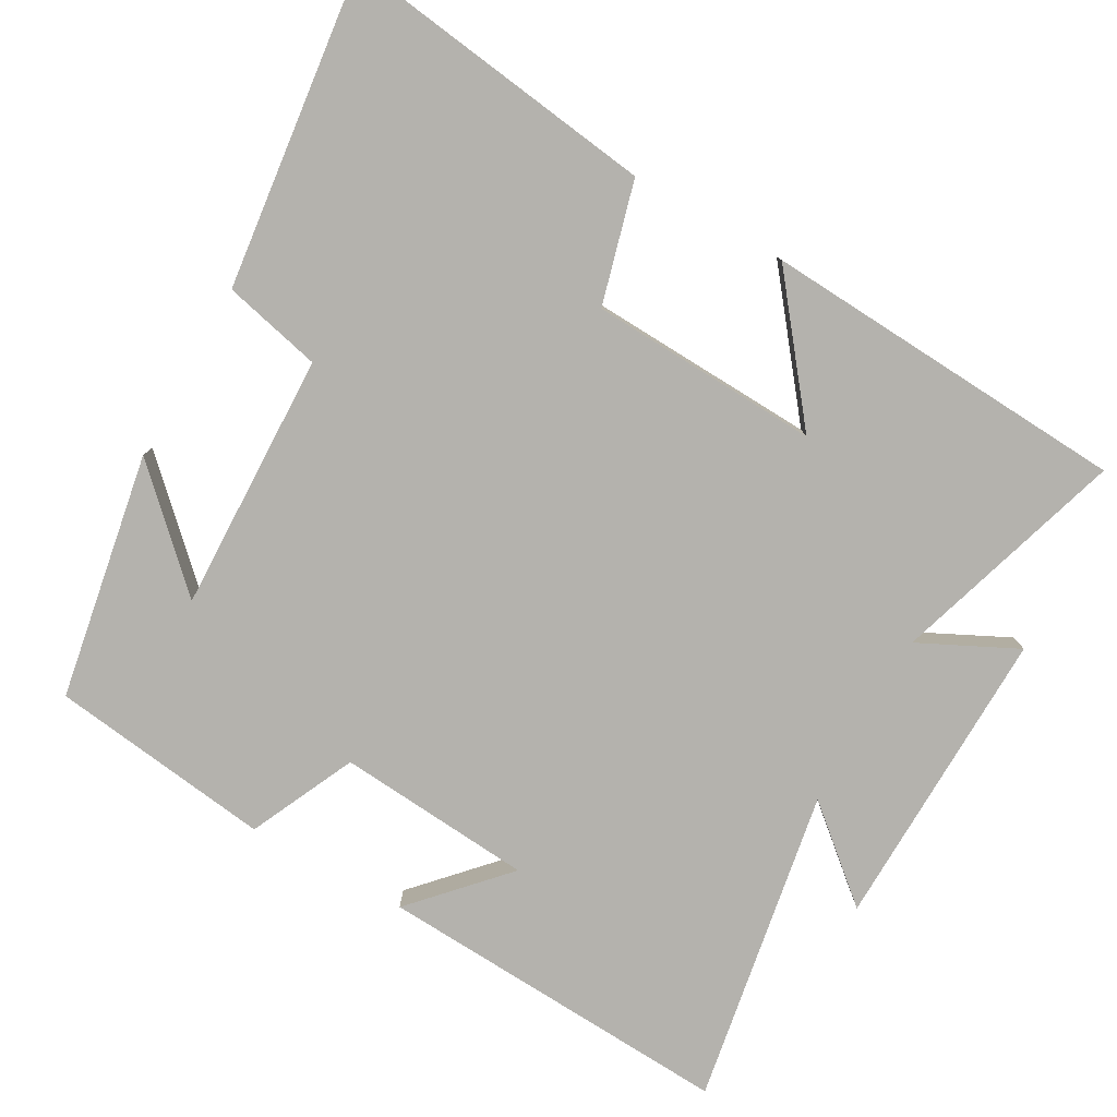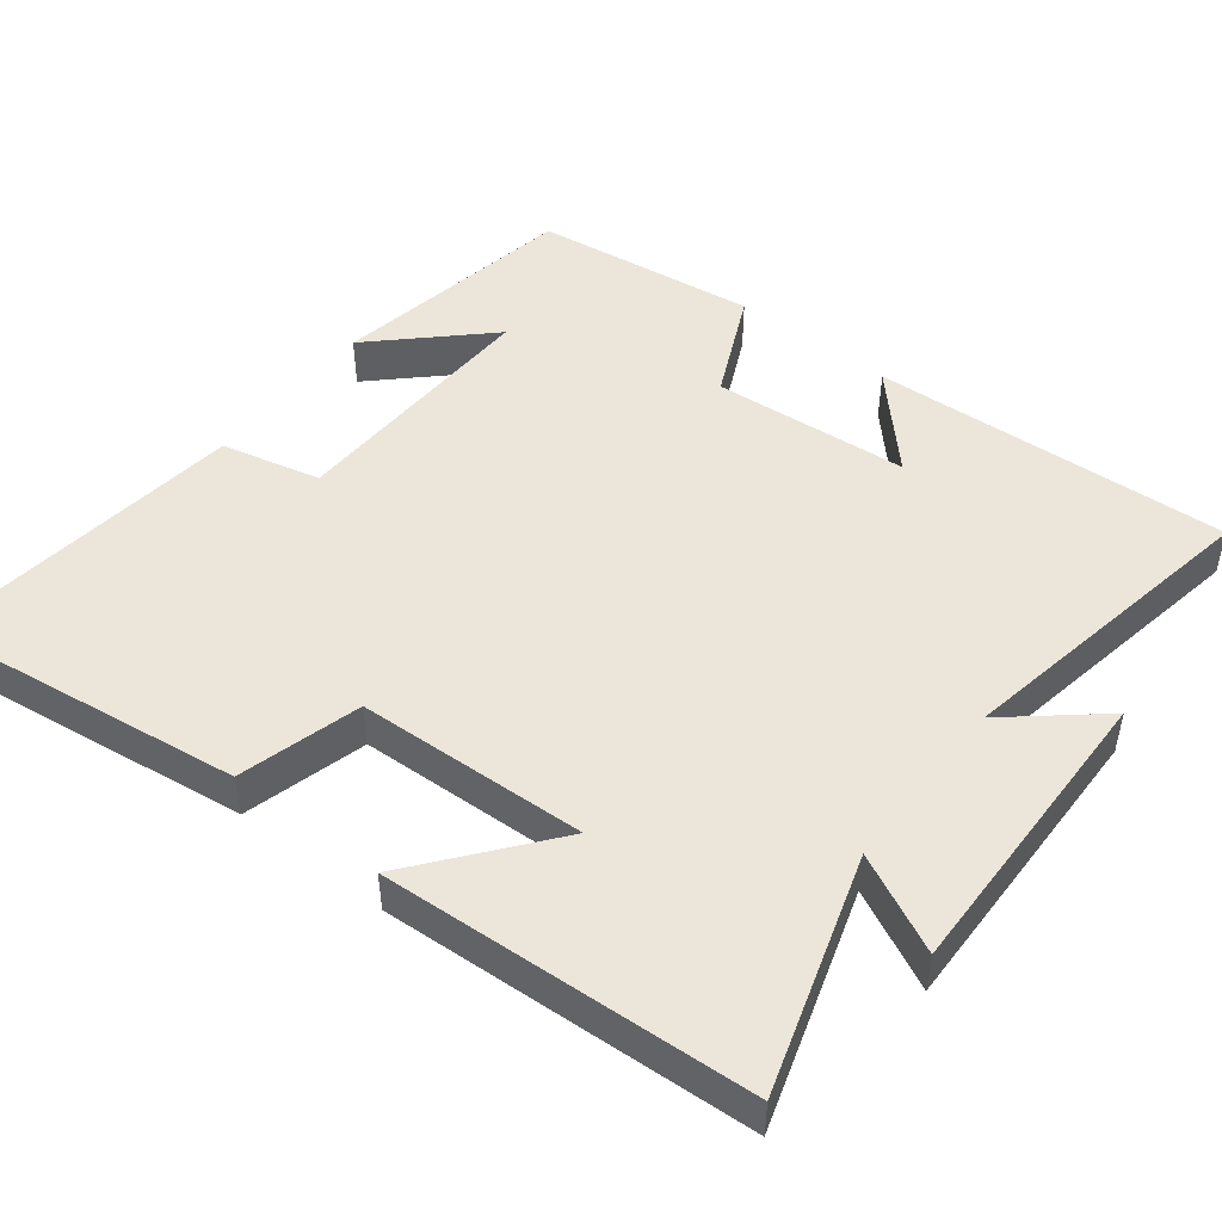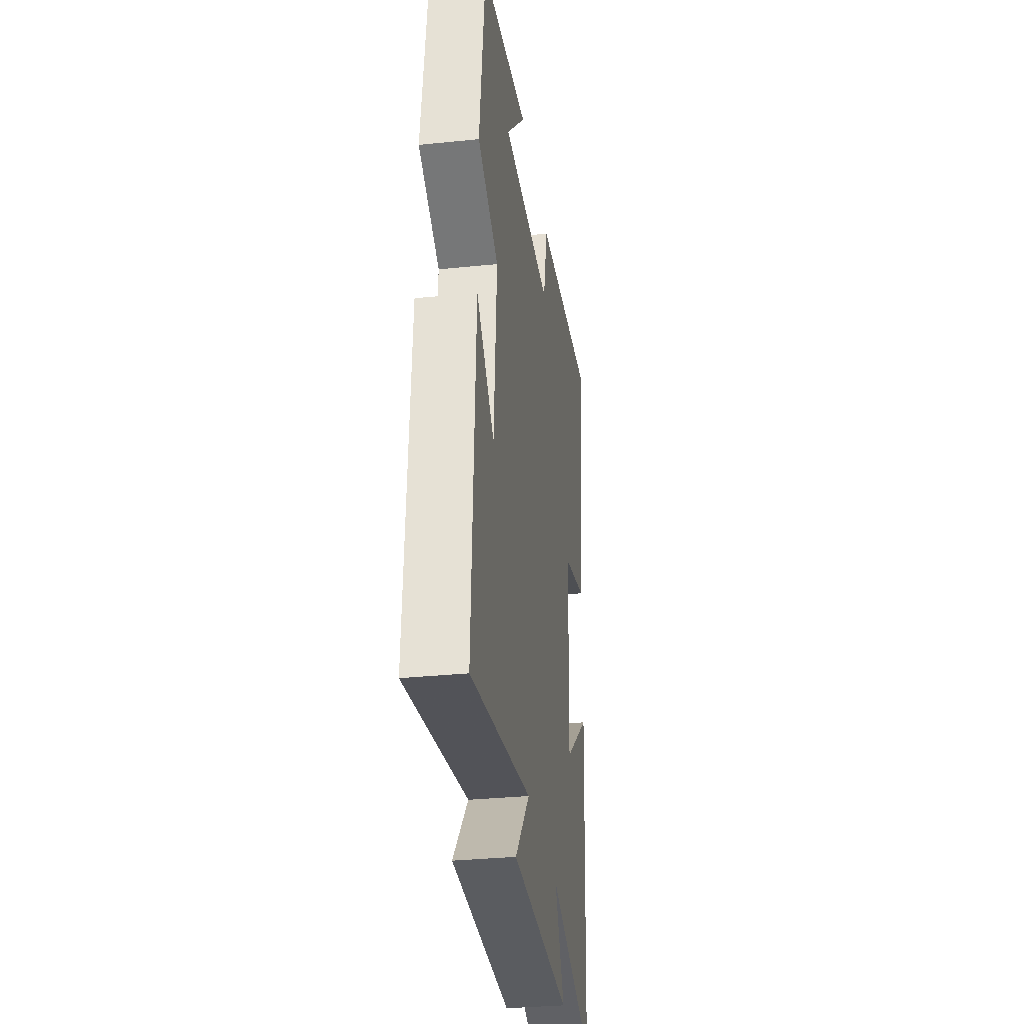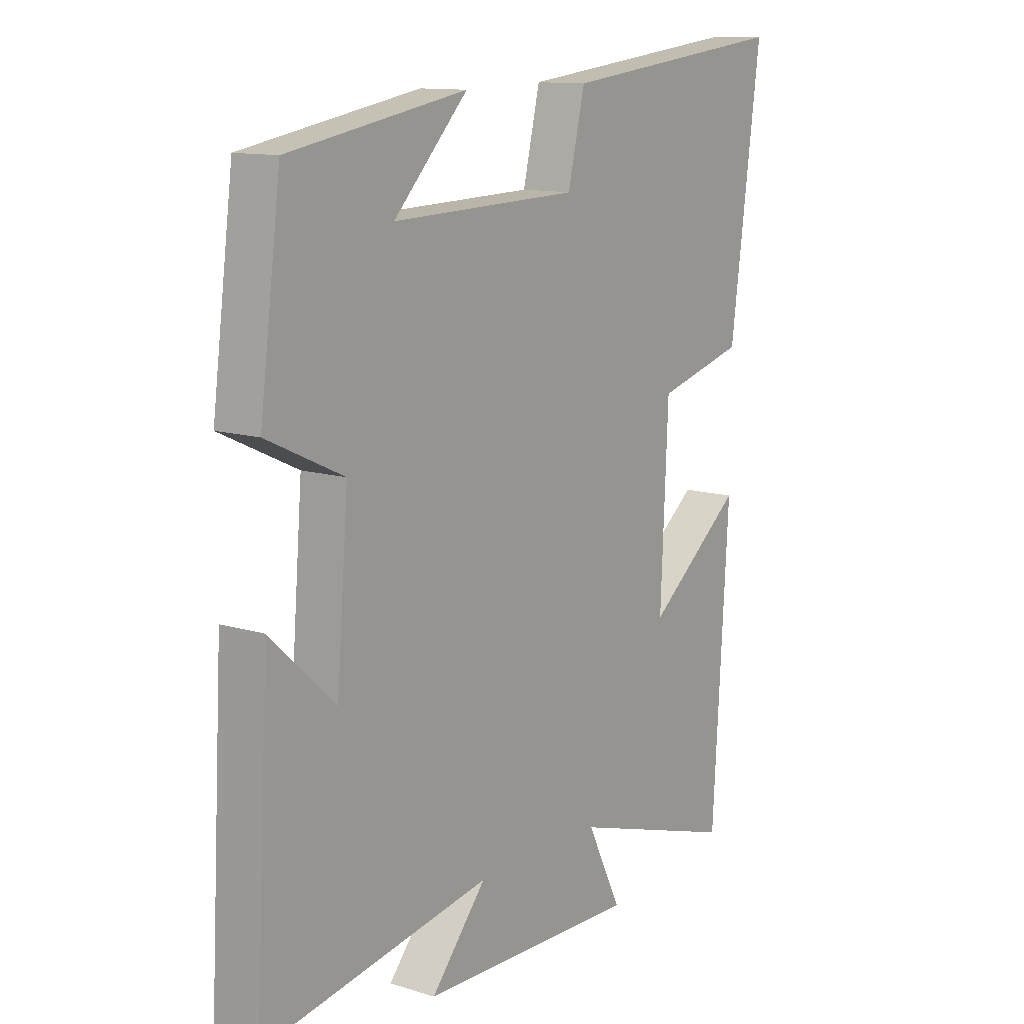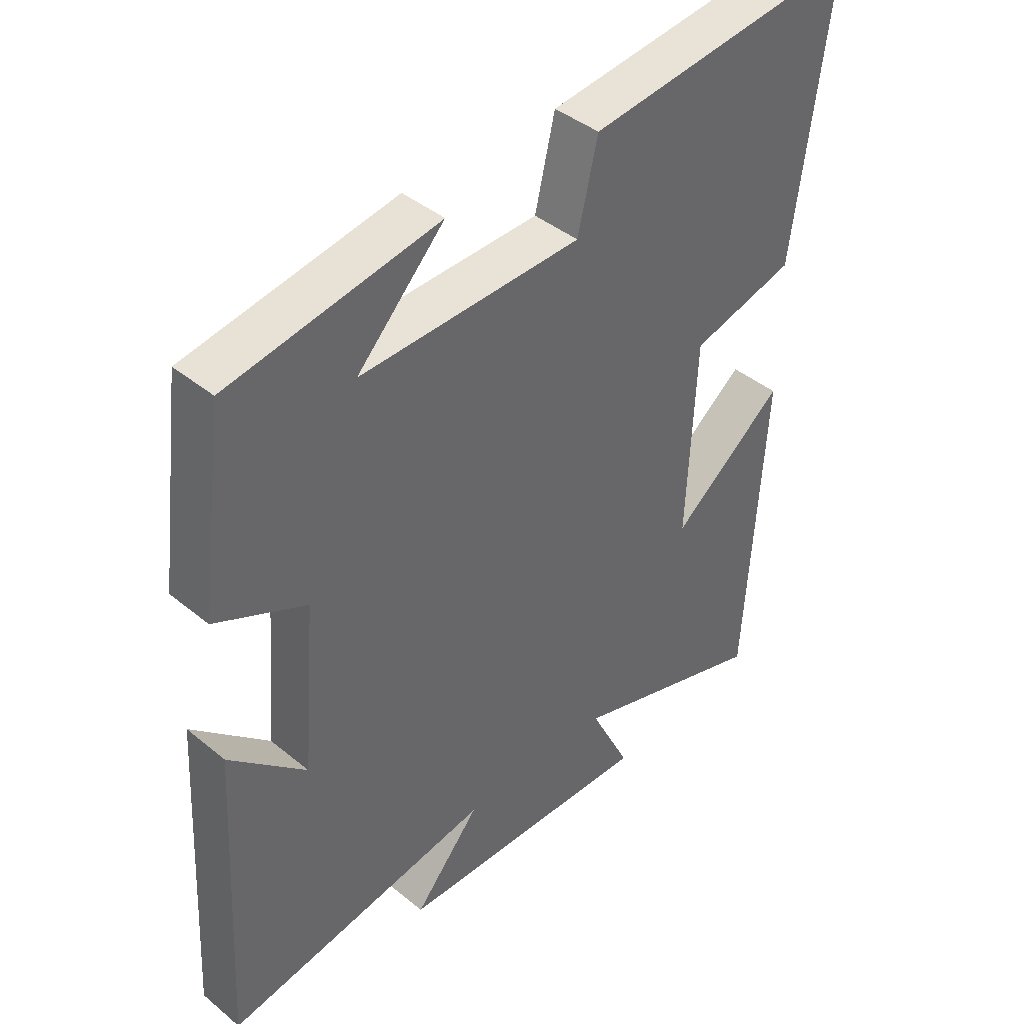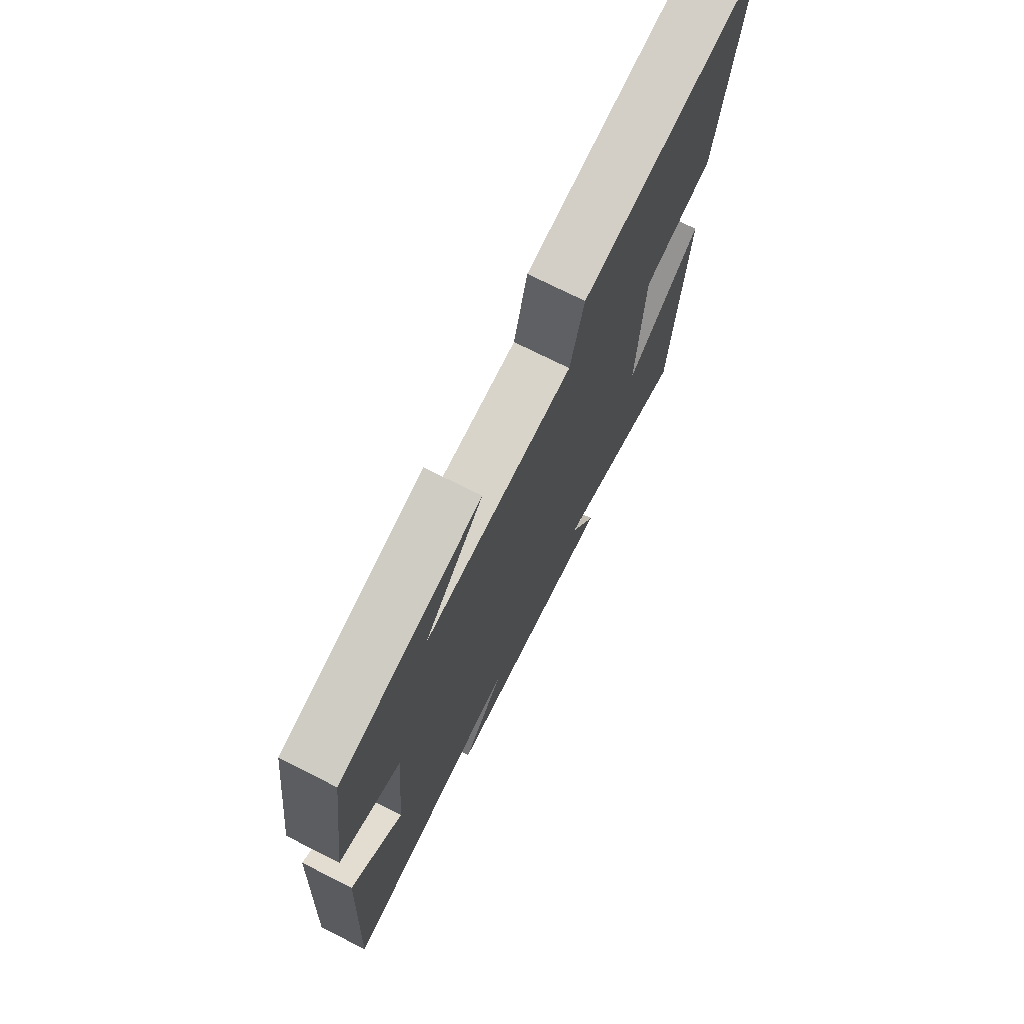
<metadata>
{"format":"obj","ext":"obj","renderer":"f3d","projection":"perspective","resolution":1024,"background":"white","views":[{"elev":-79.6,"azim":60.7,"up":"+Y"},{"elev":48.1,"azim":128.1,"up":"+Y"},{"elev":-32.6,"azim":-81.9,"up":"+Z"},{"elev":12.2,"azim":-54.0,"up":"+Z"},{"elev":41.5,"azim":-45.2,"up":"+Z"},{"elev":73.7,"azim":-63.3,"up":"+Z"}]}
</metadata>
<code>
v -0.46 0.07 0.441
v -0.124 0.07 0.5
v -0.264 0.07 0.355
v 0.09 0.07 0.365
v 0.122 0.07 0.5
v 0.558 0.07 0.551
v 0.5 0.07 0.119
v 0.333 0.07 0.074
v 0.319 0.07 -0.24
v 0.5 0.07 -0.097
v 0.47 0.07 -0.6
v 0.151 0.07 -0.5
v 0.216 0.07 -0.633
v -0.2 0.07 -0.623
v -0.095 0.07 -0.5
v -0.527 0.07 -0.575
v -0.5 0.07 -0.085
v -0.377 0.07 -0.199
v -0.355 0.07 0.069
v -0.5 0.07 0.137
v -0.46 0 0.441
v -0.124 0 0.5
v -0.264 0 0.355
v 0.09 0 0.365
v 0.122 0 0.5
v 0.558 0 0.551
v 0.5 0 0.119
v 0.333 0 0.074
v 0.319 0 -0.24
v 0.5 0 -0.097
v 0.47 0 -0.6
v 0.151 0 -0.5
v 0.216 0 -0.633
v -0.2 0 -0.623
v -0.095 0 -0.5
v -0.527 0 -0.575
v -0.5 0 -0.085
v -0.377 0 -0.199
v -0.355 0 0.069
v -0.5 0 0.137
f 19 20 1
f 15 16 17 18
f 15 18 19
f 12 13 14 15
f 12 15 19 1
f 9 10 11 12
f 8 9 12 1
f 4 5 6 7
f 3 4 7 8
f 1 2 3
f 1 3 8
f 21 40 39
f 38 37 36 35
f 39 38 35
f 35 34 33 32
f 21 39 35 32
f 32 31 30 29
f 21 32 29 28
f 27 26 25 24
f 28 27 24 23
f 23 22 21
f 28 23 21
f 1 21 22 2
f 2 22 23 3
f 3 23 24 4
f 4 24 25 5
f 5 25 26 6
f 6 26 27 7
f 7 27 28 8
f 8 28 29 9
f 9 29 30 10
f 10 30 31 11
f 11 31 32 12
f 12 32 33 13
f 13 33 34 14
f 14 34 35 15
f 15 35 36 16
f 16 36 37 17
f 17 37 38 18
f 18 38 39 19
f 19 39 40 20
f 20 40 21 1

</code>
